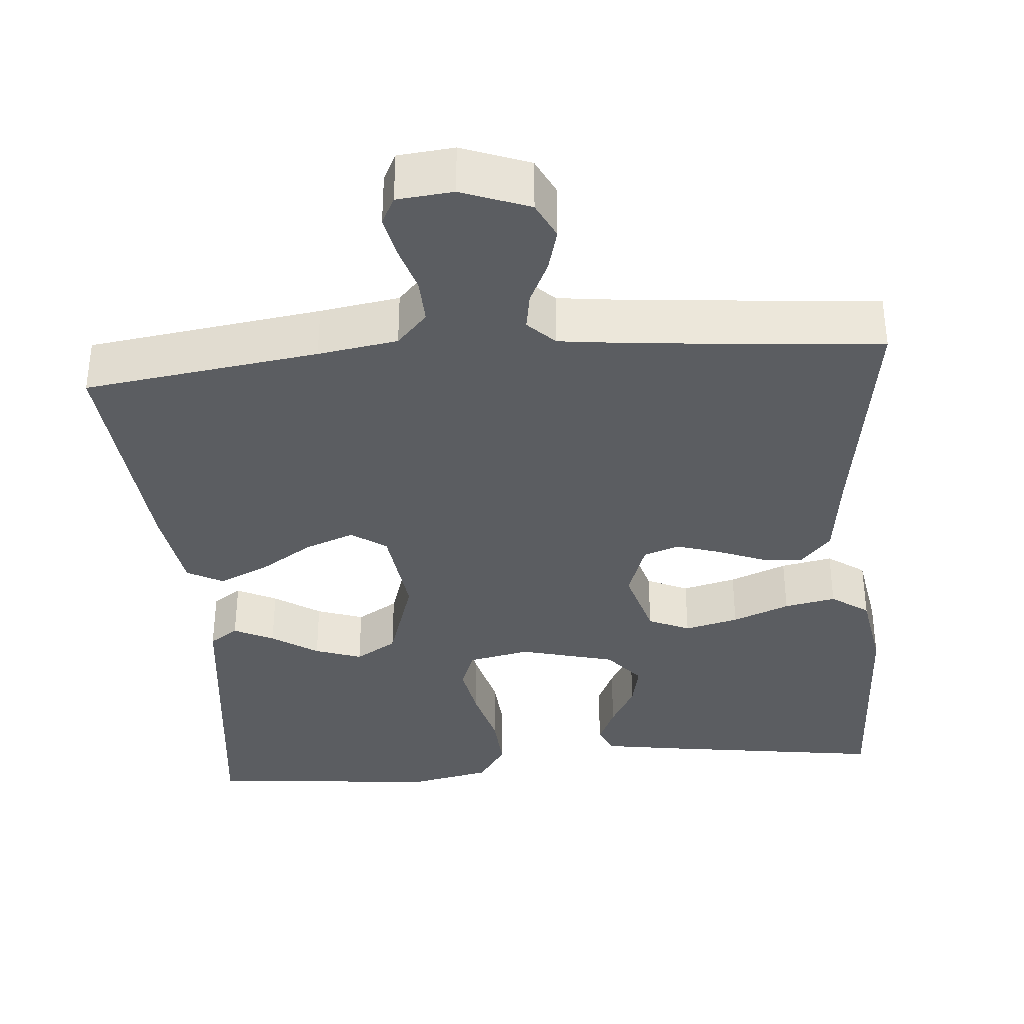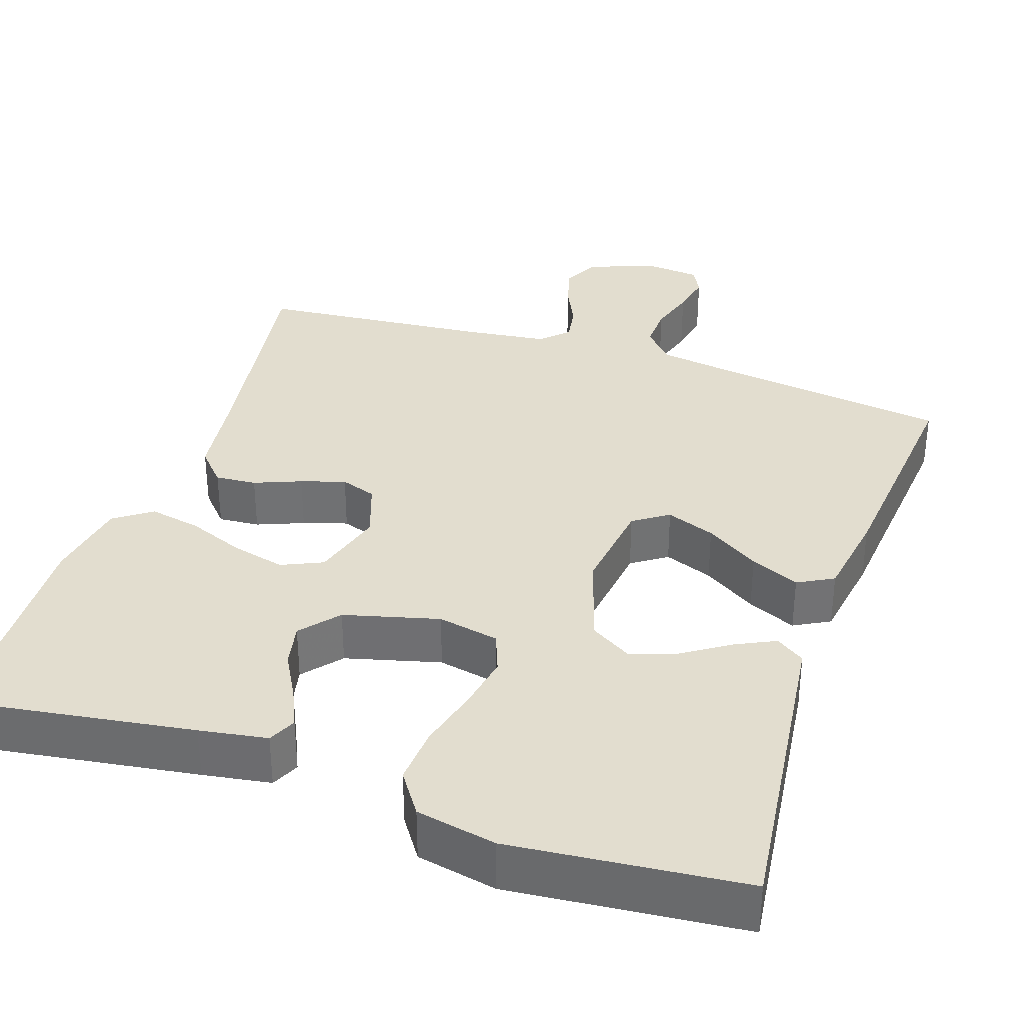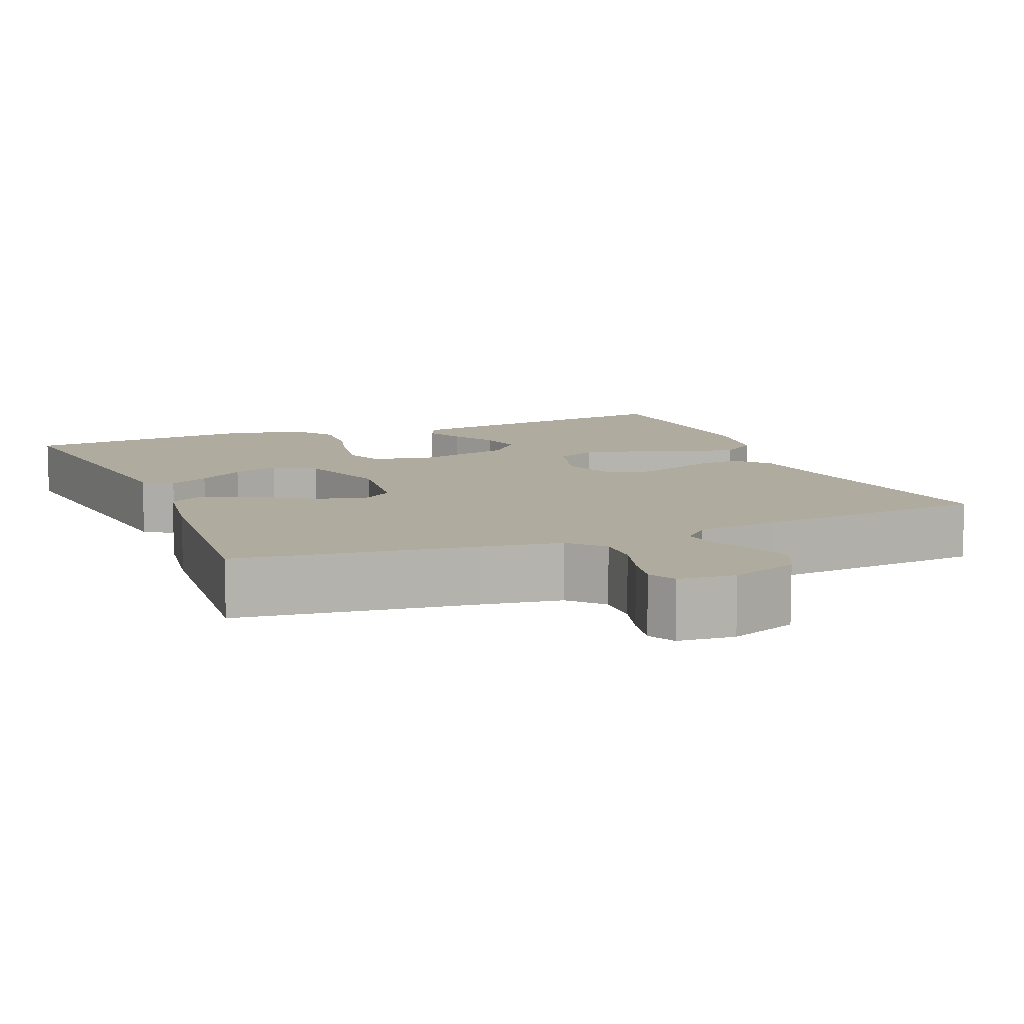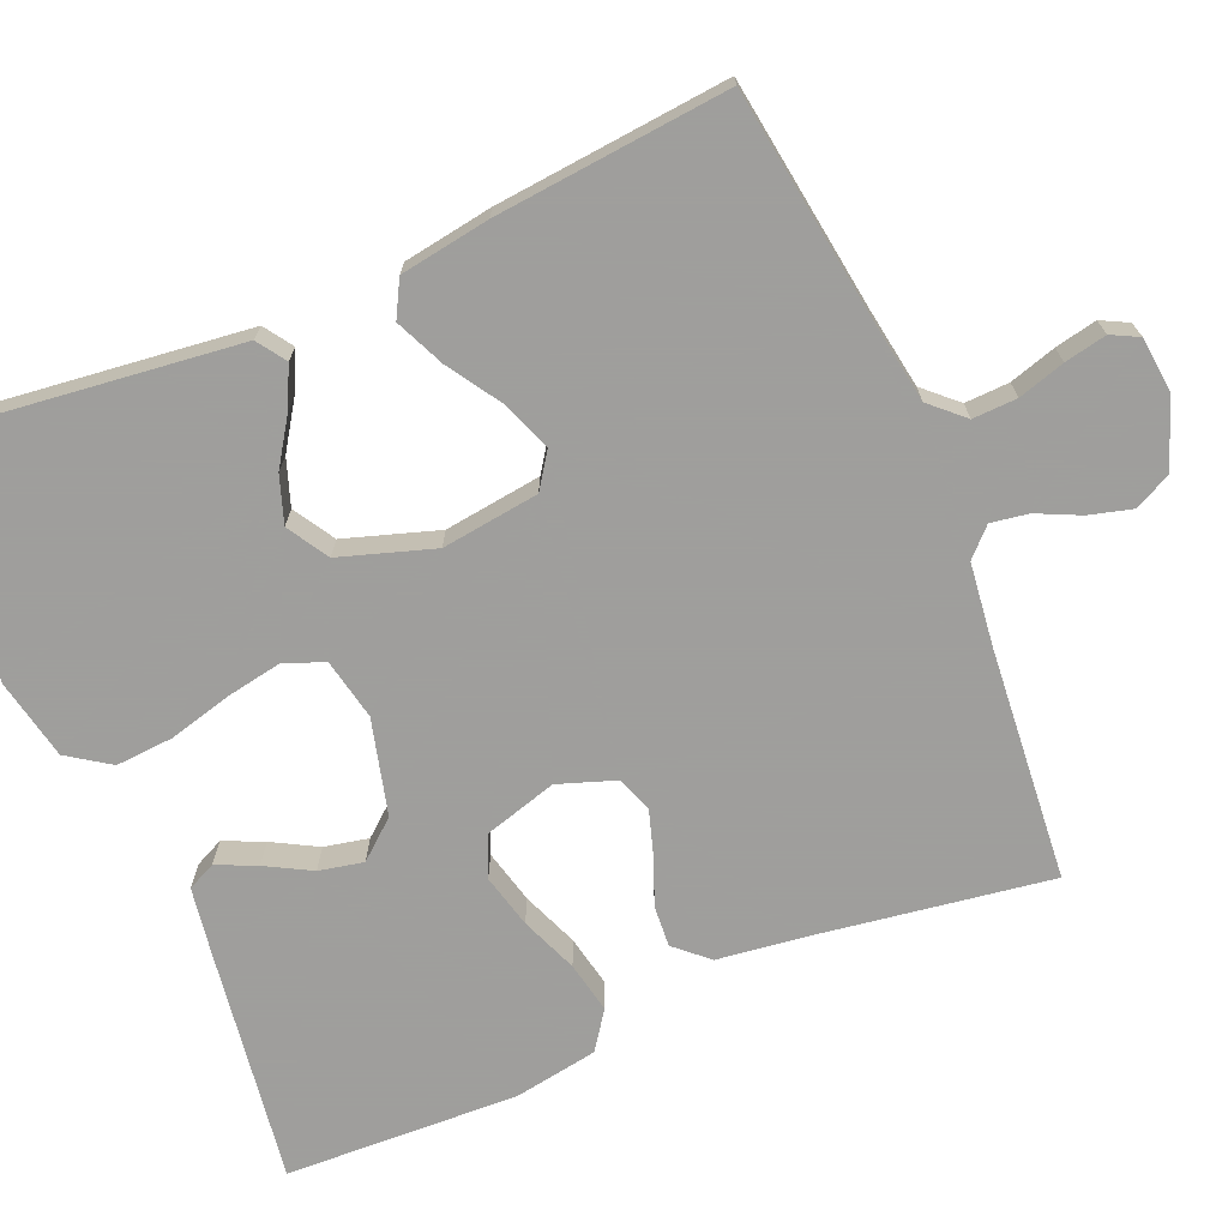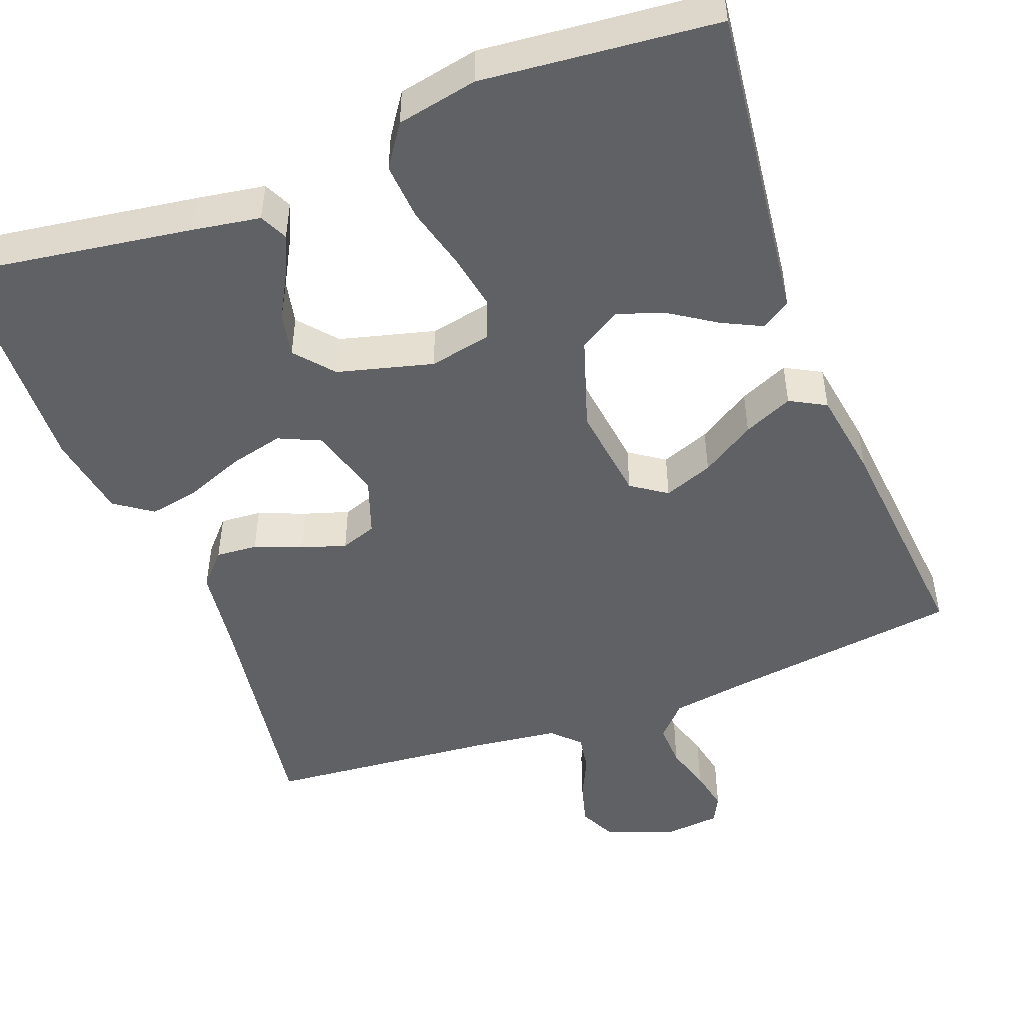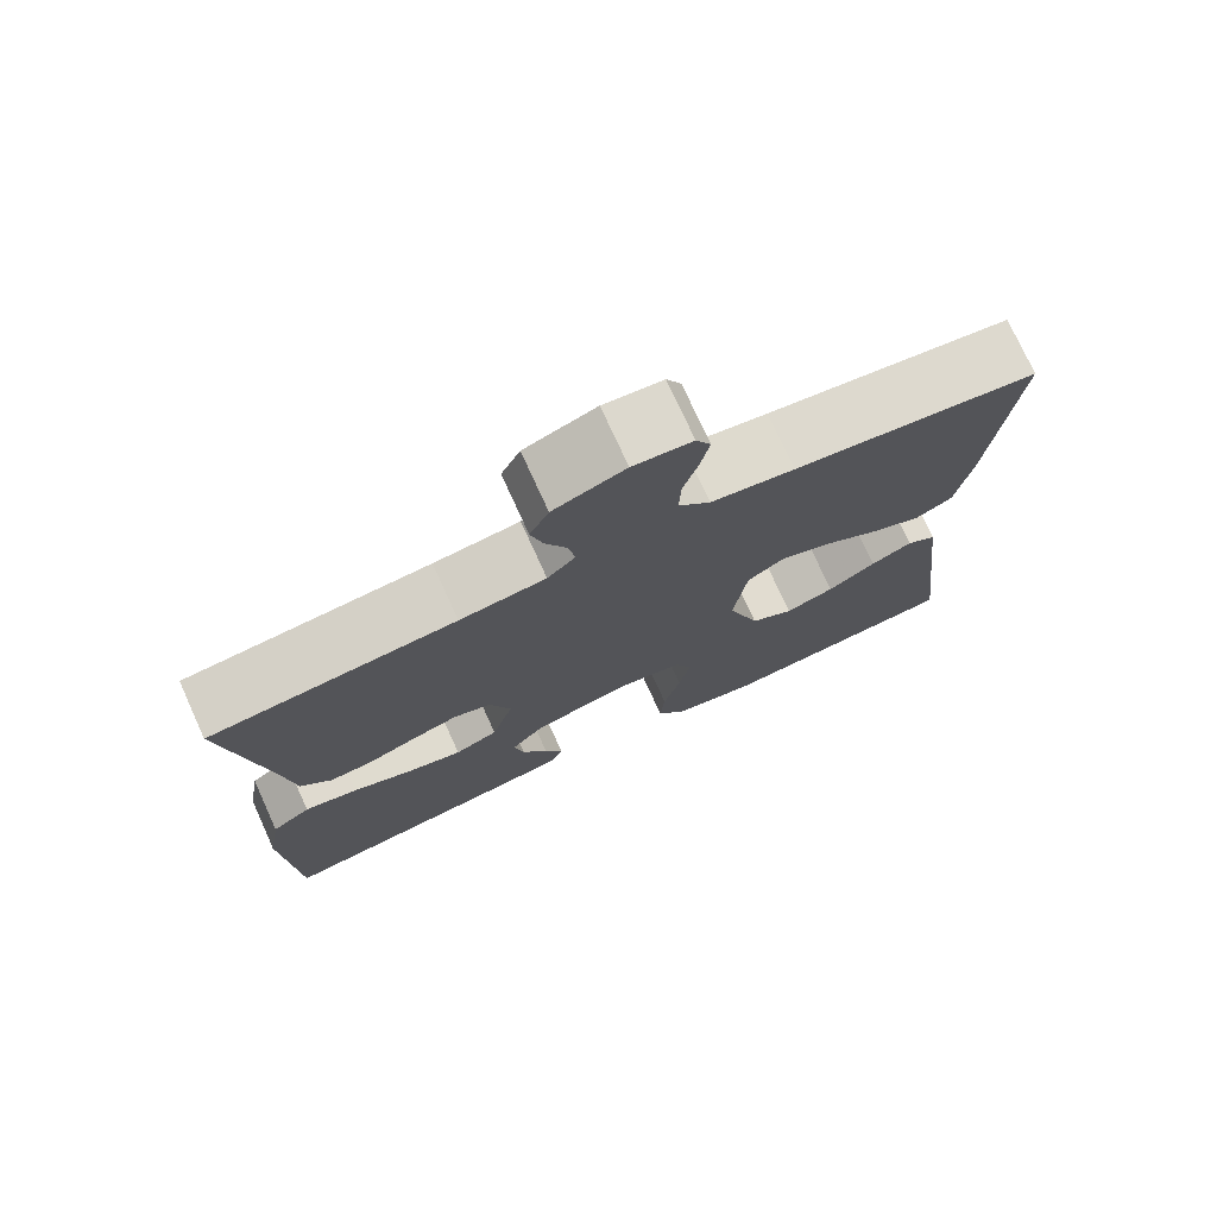
<metadata>
{"format":"obj","ext":"obj","renderer":"f3d","projection":"perspective","resolution":1024,"background":"white","views":[{"elev":-36.0,"azim":4.9,"up":"+Y"},{"elev":34.8,"azim":-161.4,"up":"+Y"},{"elev":9.7,"azim":-22.5,"up":"+Y"},{"elev":-71.1,"azim":-66.9,"up":"+Y"},{"elev":-48.6,"azim":-159.3,"up":"+Y"},{"elev":75.6,"azim":155.5,"up":"+Z"}]}
</metadata>
<code>
v 0.5 0.07 0.5
v 0.454 0.07 0.2
v 0.439 0.07 0.086
v 0.401 0.07 0.044
v 0.348 0.07 0.048
v 0.288 0.07 0.072
v 0.231 0.07 0.09
v 0.185 0.07 0.074
v 0.159 0.07 0
v 0.186 0.07 -0.093
v 0.239 0.07 -0.117
v 0.308 0.07 -0.1
v 0.381 0.07 -0.071
v 0.447 0.07 -0.058
v 0.495 0.07 -0.092
v 0.513 0.07 -0.2
v 0.5 0.07 -0.5
v 0.2 0.07 -0.456
v 0.113 0.07 -0.442
v 0.096 0.07 -0.406
v 0.119 0.07 -0.355
v 0.151 0.07 -0.297
v 0.163 0.07 -0.24
v 0.122 0.07 -0.191
v 0 0.07 -0.159
v -0.079 0.07 -0.175
v -0.099 0.07 -0.227
v -0.086 0.07 -0.299
v -0.065 0.07 -0.379
v -0.06 0.07 -0.453
v -0.097 0.07 -0.507
v -0.2 0.07 -0.528
v -0.5 0.07 -0.5
v -0.464 0.07 -0.2
v -0.451 0.07 -0.092
v -0.414 0.07 -0.067
v -0.363 0.07 -0.092
v -0.304 0.07 -0.131
v -0.244 0.07 -0.152
v -0.191 0.07 -0.12
v -0.152 0.07 0
v -0.168 0.07 0.125
v -0.213 0.07 0.156
v -0.276 0.07 0.132
v -0.345 0.07 0.088
v -0.408 0.07 0.06
v -0.454 0.07 0.085
v -0.472 0.07 0.2
v -0.5 0.07 0.5
v -0.2 0.07 0.541
v -0.098 0.07 0.557
v -0.059 0.07 0.599
v -0.061 0.07 0.656
v -0.079 0.07 0.716
v -0.09 0.07 0.77
v -0.072 0.07 0.805
v 0 0.07 0.812
v 0.087 0.07 0.779
v 0.11 0.07 0.732
v 0.095 0.07 0.677
v 0.069 0.07 0.622
v 0.061 0.07 0.574
v 0.095 0.07 0.54
v 0.2 0.07 0.527
v 0.5 0 0.5
v 0.454 0 0.2
v 0.439 0 0.086
v 0.401 0 0.044
v 0.348 0 0.048
v 0.288 0 0.072
v 0.231 0 0.09
v 0.185 0 0.074
v 0.159 0 0
v 0.186 0 -0.093
v 0.239 0 -0.117
v 0.308 0 -0.1
v 0.381 0 -0.071
v 0.447 0 -0.058
v 0.495 0 -0.092
v 0.513 0 -0.2
v 0.5 0 -0.5
v 0.2 0 -0.456
v 0.113 0 -0.442
v 0.096 0 -0.406
v 0.119 0 -0.355
v 0.151 0 -0.297
v 0.163 0 -0.24
v 0.122 0 -0.191
v 0 0 -0.159
v -0.079 0 -0.175
v -0.099 0 -0.227
v -0.086 0 -0.299
v -0.065 0 -0.379
v -0.06 0 -0.453
v -0.097 0 -0.507
v -0.2 0 -0.528
v -0.5 0 -0.5
v -0.464 0 -0.2
v -0.451 0 -0.092
v -0.414 0 -0.067
v -0.363 0 -0.092
v -0.304 0 -0.131
v -0.244 0 -0.152
v -0.191 0 -0.12
v -0.152 0 0
v -0.168 0 0.125
v -0.213 0 0.156
v -0.276 0 0.132
v -0.345 0 0.088
v -0.408 0 0.06
v -0.454 0 0.085
v -0.472 0 0.2
v -0.5 0 0.5
v -0.2 0 0.541
v -0.098 0 0.557
v -0.059 0 0.599
v -0.061 0 0.656
v -0.079 0 0.716
v -0.09 0 0.77
v -0.072 0 0.805
v 0 0 0.812
v 0.087 0 0.779
v 0.11 0 0.732
v 0.095 0 0.677
v 0.069 0 0.622
v 0.061 0 0.574
v 0.095 0 0.54
v 0.2 0 0.527
f 59 60 61
f 58 59 61
f 57 58 61
f 56 57 61
f 55 56 61
f 54 55 61
f 53 54 61
f 52 53 61 62
f 51 52 62 63
f 48 49 50
f 47 48 50
f 46 47 50
f 45 46 50
f 44 45 50
f 51 63 64
f 50 51 64
f 44 50 64
f 43 44 64
f 36 37 38
f 35 36 38
f 34 35 38
f 33 34 38
f 32 33 38
f 31 32 38
f 30 31 38
f 29 30 38
f 28 29 38
f 27 28 38 39
f 26 27 39 40
f 20 21 22
f 19 20 22
f 18 19 22
f 17 18 22
f 16 17 22
f 15 16 22
f 14 15 22
f 13 14 22
f 12 13 22
f 11 12 22 23
f 10 11 23 24
f 4 5 6
f 3 4 6
f 2 3 6
f 2 6 7
f 2 7 8
f 1 2 8
f 64 1 8
f 43 64 8
f 42 43 8
f 25 26 40 41
f 25 41 42
f 24 25 42
f 10 24 42
f 9 10 42
f 8 9 42
f 125 124 123
f 125 123 122
f 125 122 121
f 125 121 120
f 125 120 119
f 125 119 118
f 125 118 117
f 126 125 117 116
f 127 126 116 115
f 114 113 112
f 114 112 111
f 114 111 110
f 114 110 109
f 114 109 108
f 128 127 115
f 128 115 114
f 128 114 108
f 128 108 107
f 102 101 100
f 102 100 99
f 102 99 98
f 102 98 97
f 102 97 96
f 102 96 95
f 102 95 94
f 102 94 93
f 102 93 92
f 103 102 92 91
f 104 103 91 90
f 86 85 84
f 86 84 83
f 86 83 82
f 86 82 81
f 86 81 80
f 86 80 79
f 86 79 78
f 86 78 77
f 86 77 76
f 87 86 76 75
f 88 87 75 74
f 70 69 68
f 70 68 67
f 70 67 66
f 71 70 66
f 72 71 66
f 72 66 65
f 72 65 128
f 72 128 107
f 72 107 106
f 105 104 90 89
f 106 105 89
f 106 89 88
f 106 88 74
f 106 74 73
f 106 73 72
f 1 65 66 2
f 2 66 67 3
f 3 67 68 4
f 4 68 69 5
f 5 69 70 6
f 6 70 71 7
f 7 71 72 8
f 8 72 73 9
f 9 73 74 10
f 10 74 75 11
f 11 75 76 12
f 12 76 77 13
f 13 77 78 14
f 14 78 79 15
f 15 79 80 16
f 16 80 81 17
f 17 81 82 18
f 18 82 83 19
f 19 83 84 20
f 20 84 85 21
f 21 85 86 22
f 22 86 87 23
f 23 87 88 24
f 24 88 89 25
f 25 89 90 26
f 26 90 91 27
f 27 91 92 28
f 28 92 93 29
f 29 93 94 30
f 30 94 95 31
f 31 95 96 32
f 32 96 97 33
f 33 97 98 34
f 34 98 99 35
f 35 99 100 36
f 36 100 101 37
f 37 101 102 38
f 38 102 103 39
f 39 103 104 40
f 40 104 105 41
f 41 105 106 42
f 42 106 107 43
f 43 107 108 44
f 44 108 109 45
f 45 109 110 46
f 46 110 111 47
f 47 111 112 48
f 48 112 113 49
f 49 113 114 50
f 50 114 115 51
f 51 115 116 52
f 52 116 117 53
f 53 117 118 54
f 54 118 119 55
f 55 119 120 56
f 56 120 121 57
f 57 121 122 58
f 58 122 123 59
f 59 123 124 60
f 60 124 125 61
f 61 125 126 62
f 62 126 127 63
f 63 127 128 64
f 64 128 65 1

</code>
